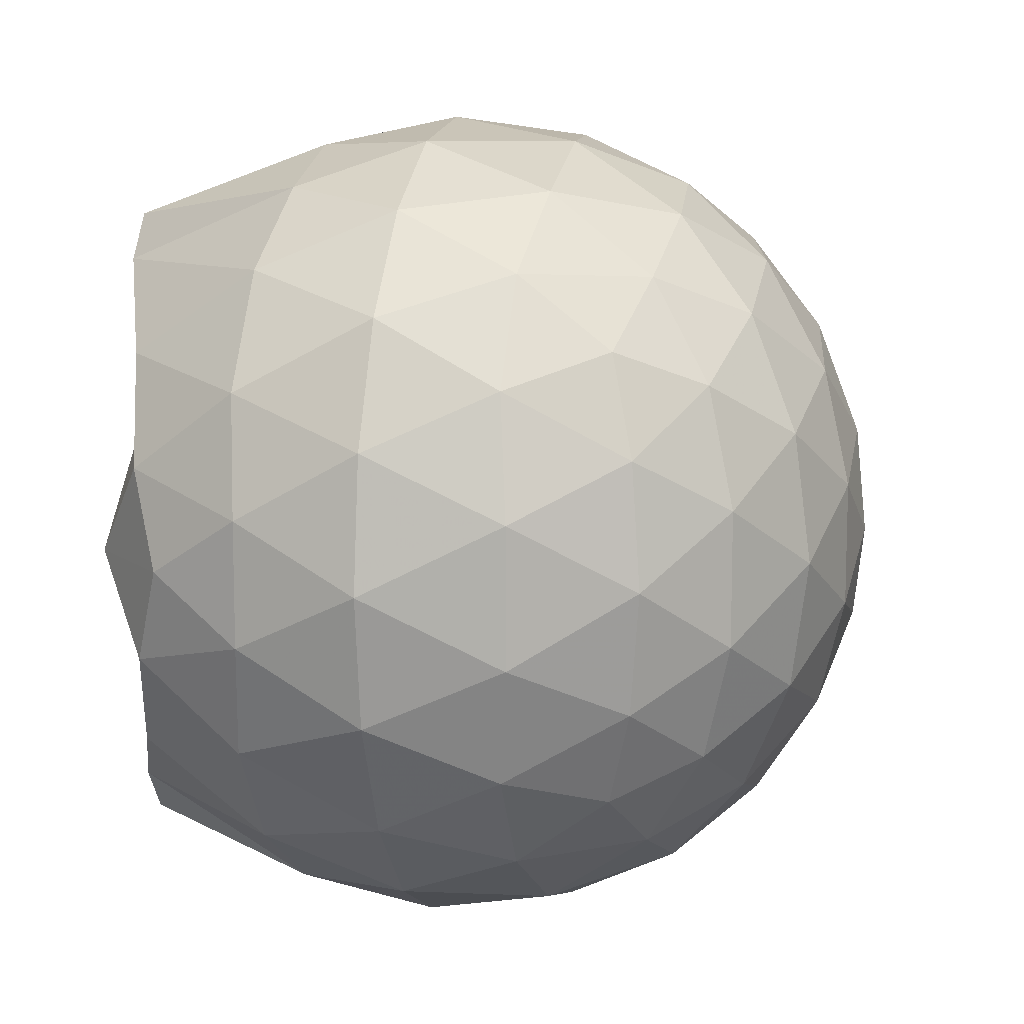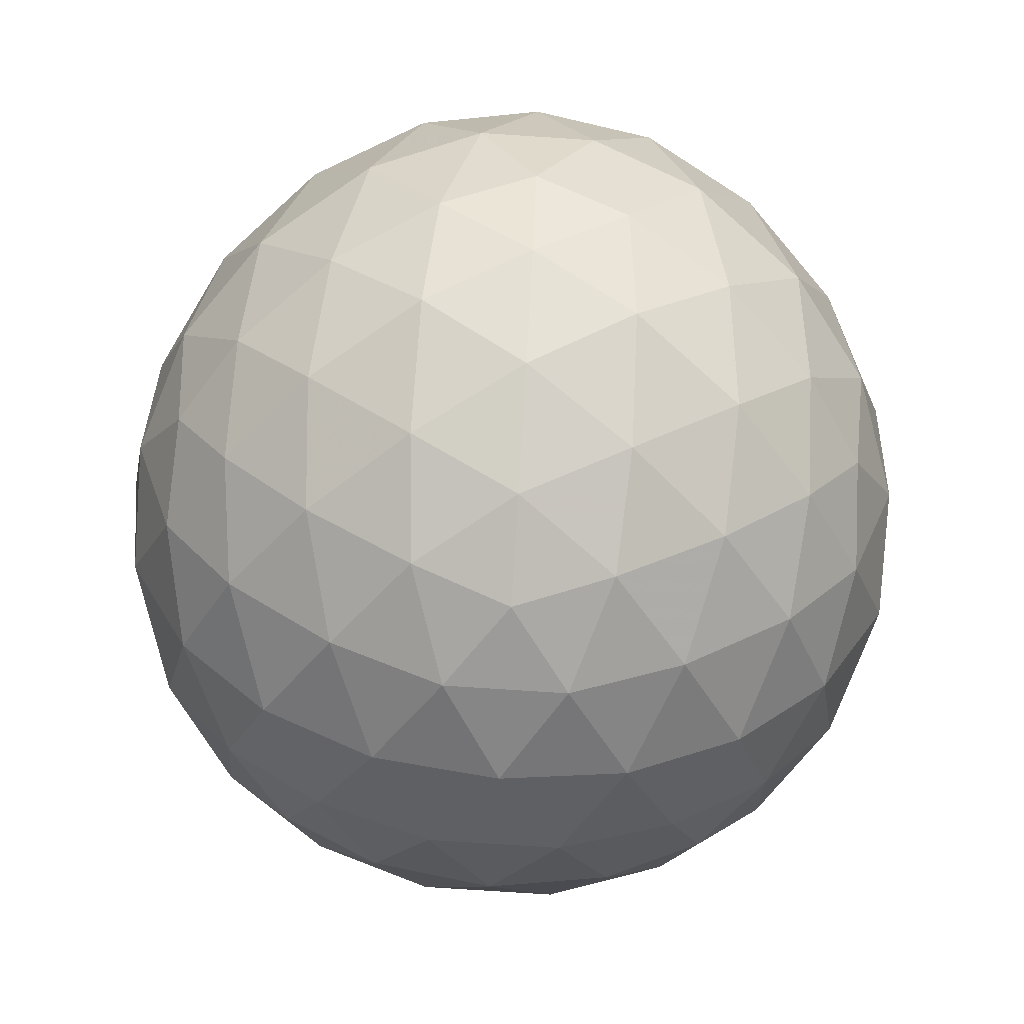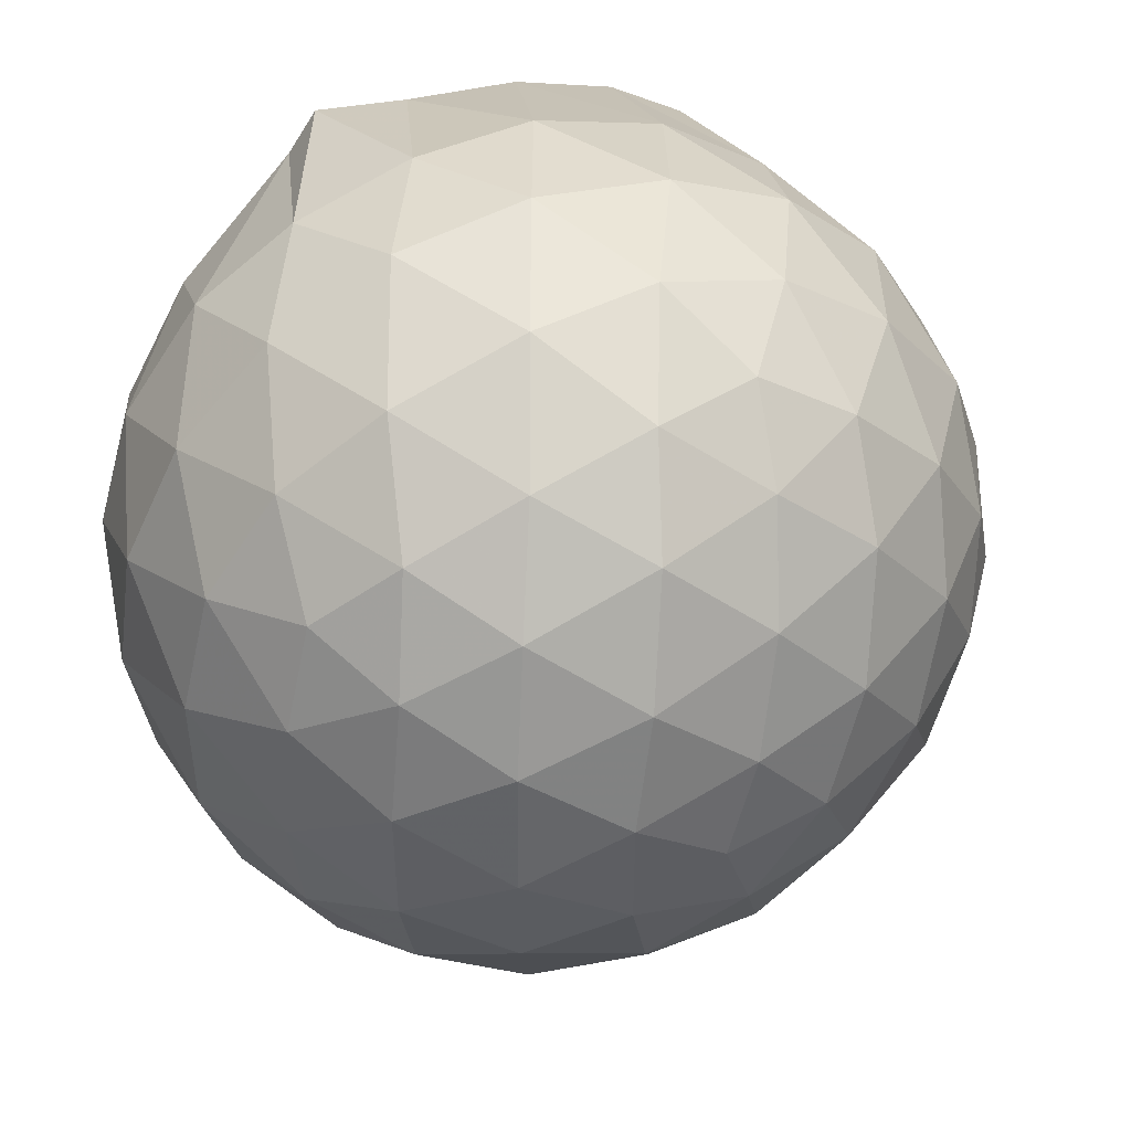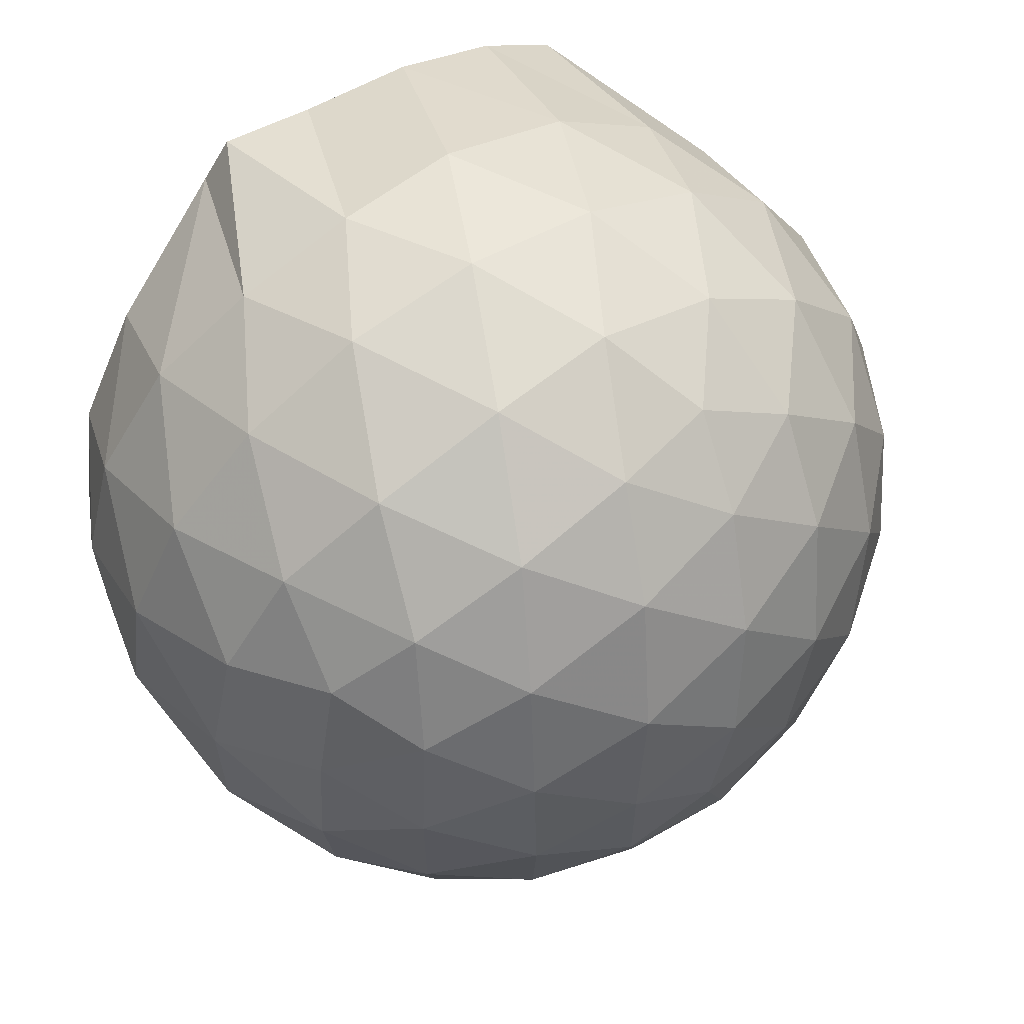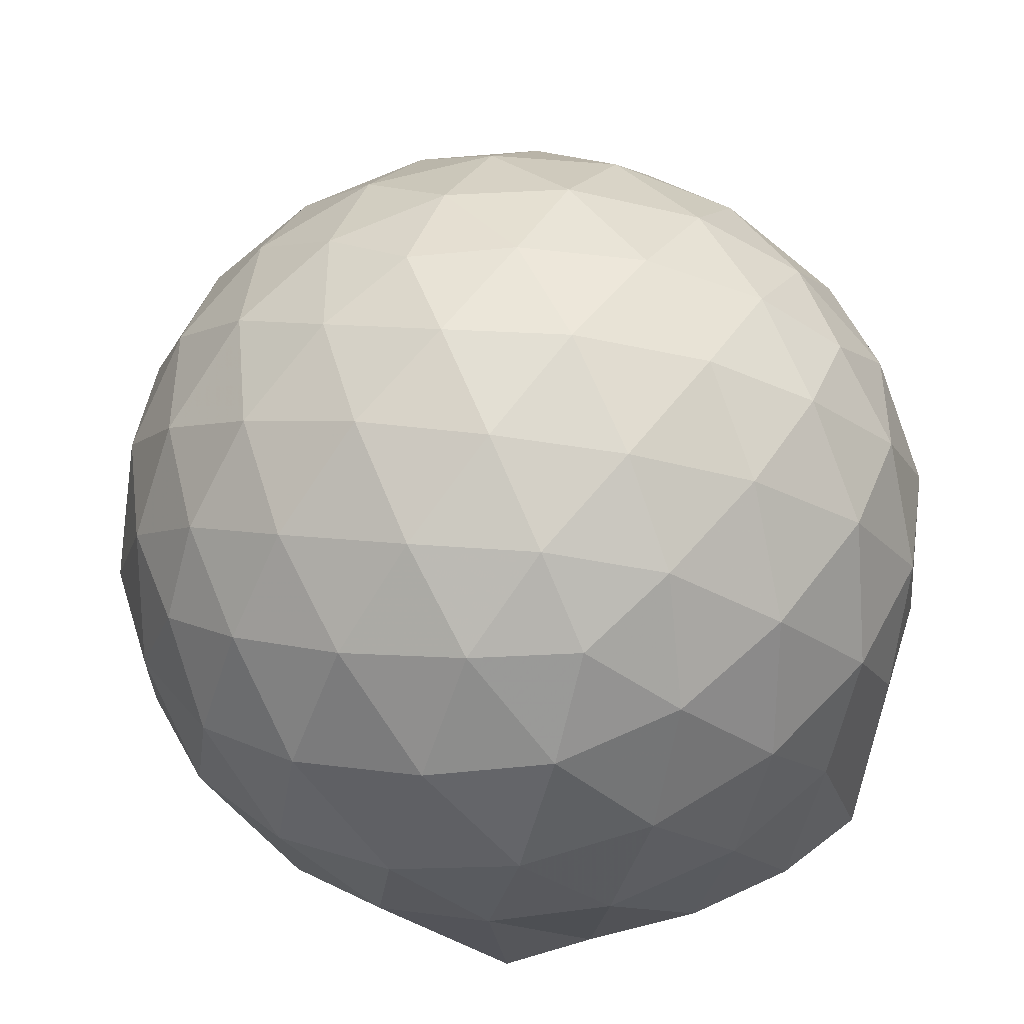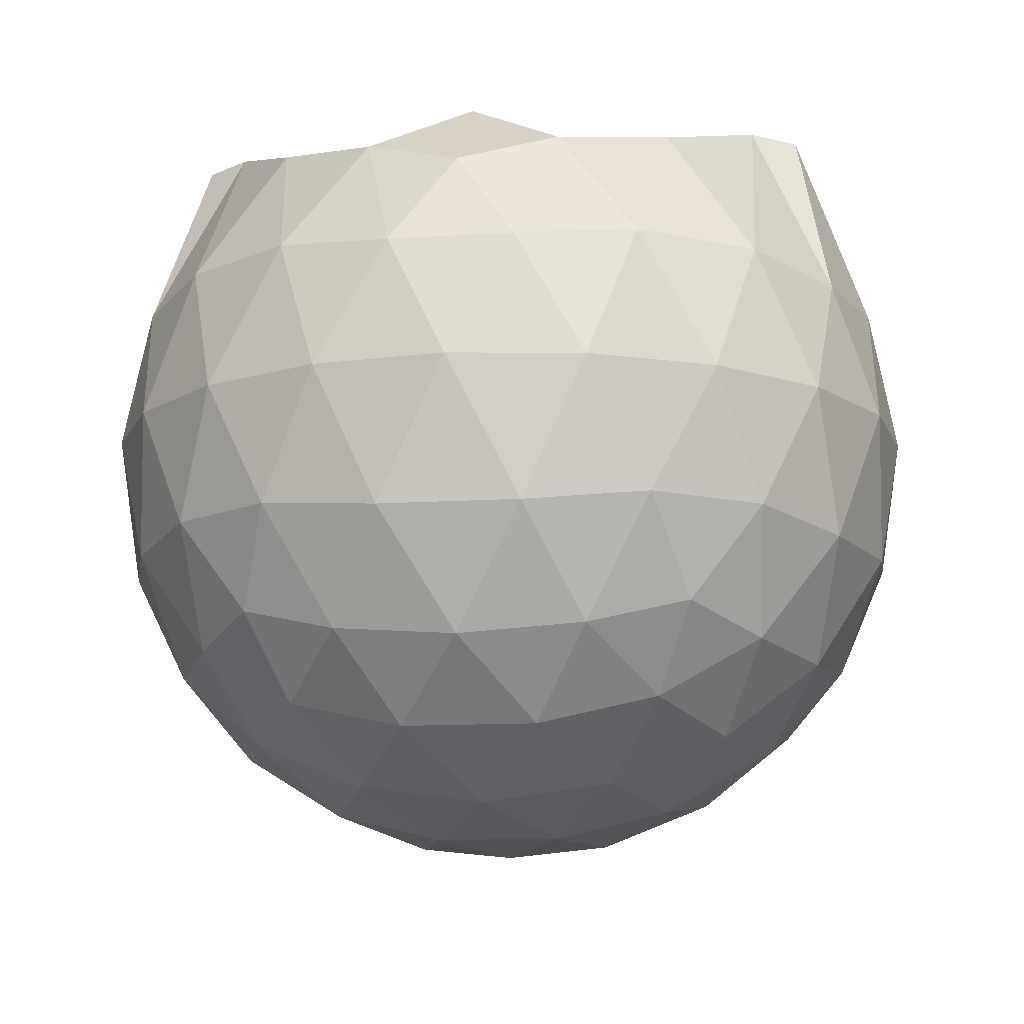
<metadata>
{"format":"obj","ext":"obj","renderer":"f3d","projection":"perspective","resolution":1024,"background":"white","views":[{"elev":11.1,"azim":101.7,"up":"+Y"},{"elev":-78.0,"azim":-93.7,"up":"+Z"},{"elev":47.1,"azim":155.9,"up":"+Y"},{"elev":62.5,"azim":146.2,"up":"+Y"},{"elev":-42.9,"azim":-166.1,"up":"+Y"},{"elev":-12.4,"azim":98.4,"up":"+Z"}]}
</metadata>
<code>
v -1.556 -0.01475 0.9862
v -1.454 -0.01612 -0.8072
v -0.6143 -0.01584 0.7483
v -0.6888 0.21 0.8159
v -0.8642 0.4531 0.8667
v -1.181 0.6429 0.9829
v -1.25 0.7492 0.9762
v -1.474 0.7107 0.9744
v -1.751 0.6716 0.9798
v -1.999 0.5792 0.9793
v -2.186 0.4496 0.9766
v -2.254 0.2337 0.9781
v -2.282 -0.01618 0.9791
v -2.255 -0.266 0.9799
v -2.186 -0.4815 0.9766
v -1.999 -0.6118 0.9792
v -1.751 -0.7029 0.9795
v -1.474 -0.742 0.9746
v -1.25 -0.7809 0.976
v -1.181 -0.6748 0.9825
v -0.8643 -0.4852 0.8669
v -0.6885 -0.2423 0.8159
v -0.521 0.13 0.5265
v -0.6176 0.403 0.555
v -0.8062 0.6605 0.5548
v -1.036 0.8341 0.5267
v -1.317 0.9195 0.5271
v -1.614 0.9045 0.5563
v -1.928 0.7974 0.5522
v -2.173 0.6281 0.5154
v -2.352 0.3955 0.5081
v -2.433 0.1333 0.5346
v -2.432 -0.1658 0.5347
v -2.353 -0.4276 0.508
v -2.173 -0.6603 0.5152
v -1.928 -0.8296 0.5521
v -1.614 -0.9368 0.556
v -1.317 -0.9518 0.5267
v -1.036 -0.8663 0.5272
v -0.8061 -0.6928 0.5551
v -0.6176 -0.4351 0.5554
v -0.521 -0.1623 0.5267
v -0.5024 0.2961 0.2317
v -0.6445 0.5767 0.2313
v -0.8667 0.7982 0.2308
v -1.149 0.9391 0.2303
v -1.467 0.9839 0.2291
v -1.788 0.9268 0.2269
v -2.081 0.7742 0.2234
v -2.314 0.5479 0.2185
v -2.464 0.2748 0.2162
v -2.511 -0.01632 0.216
v -2.464 -0.307 0.2161
v -2.314 -0.5801 0.2186
v -2.081 -0.8064 0.2234
v -1.788 -0.959 0.2269
v -1.467 -1.016 0.2291
v -1.149 -0.9713 0.2303
v -0.8667 -0.8304 0.2308
v -0.6445 -0.609 0.2313
v -0.5024 -0.3283 0.2317
v -0.4545 -0.01612 0.2318
v -0.5917 0.4293 -0.06646
v -0.7649 0.6686 -0.06711
v -1.006 0.8355 -0.097
v -1.32 0.9338 -0.09796
v -1.622 0.9347 -0.06945
v -1.917 0.8355 -0.07019
v -2.163 0.6514 -0.09952
v -2.366 0.3899 -0.1009
v -2.465 0.1234 -0.06793
v -2.465 -0.1555 -0.06783
v -2.366 -0.4222 -0.1009
v -2.163 -0.6836 -0.0995
v -1.917 -0.8678 -0.07017
v -1.622 -0.967 -0.06943
v -1.32 -0.966 -0.09795
v -1.006 -0.8678 -0.09696
v -0.7649 -0.7008 -0.06715
v -0.5917 -0.4615 -0.06644
v -0.5077 -0.1794 -0.09548
v -0.5077 0.1472 -0.09547
v -0.7391 0.5026 -0.2886
v -0.9307 0.6508 -0.3485
v -1.197 0.7716 -0.3742
v -1.488 0.8254 -0.35
v -1.741 0.8133 -0.2907
v -1.952 0.672 -0.3486
v -2.162 0.4573 -0.37
v -2.311 0.2088 -0.3427
v -2.385 -0.01617 -0.2838
v -2.311 -0.241 -0.3427
v -2.161 -0.4895 -0.37
v -1.952 -0.7043 -0.3486
v -1.742 -0.8455 -0.2906
v -1.488 -0.8576 -0.35
v -1.197 -0.8038 -0.3742
v -0.9307 -0.6831 -0.3485
v -0.7391 -0.5348 -0.2886
v -0.6572 -0.3055 -0.3478
v -0.6233 -0.01612 -0.3725
v -0.6572 0.2733 -0.3478
v -0.8294 -0.01614 0.9473
v -1.218 0.2153 0.9914
v -1.315 0.4263 0.9871
v -1.327 0.6203 0.9836
v -1.584 0.5664 0.9746
v -1.85 0.458 0.9781
v -2.067 0.3645 0.9709
v -2.112 0.1116 0.9667
v -2.113 -0.1445 0.9669
v -2.069 -0.3971 0.9688
v -1.849 -0.4916 0.9779
v -1.584 -0.5986 0.9745
v -1.326 -0.6532 0.984
v -1.316 -0.4591 0.9872
v -1.218 -0.2475 0.9913
v -1.29 -0.01705 0.9772
v -1.319 0.2021 0.9904
v -1.378 0.3956 0.9827
v -1.66 0.3301 0.97
v -1.907 0.2381 0.9683
v -1.924 -0.01601 0.9666
v -1.907 -0.2712 0.9682
v -1.66 -0.363 0.9698
v -1.38 -0.4281 0.9833
v -1.319 -0.2333 0.9899
v -1.347 -0.01705 0.9773
v -1.475 0.1789 0.9705
v -1.714 0.1037 0.9752
v -1.713 -0.1346 0.9759
v -1.473 -0.2109 0.9697
v -0.8552 0.4167 -0.4898
v -1.1 0.5525 -0.5559
v -1.405 0.6477 -0.5565
v -1.693 0.677 -0.4907
v -1.908 0.4854 -0.5532
v -2.105 0.2328 -0.5488
v -2.229 -0.01614 -0.4809
v -2.105 -0.265 -0.5488
v -1.908 -0.5176 -0.5532
v -1.693 -0.7092 -0.4907
v -1.405 -0.68 -0.5565
v -1.1 -0.5847 -0.5559
v -0.8552 -0.4489 -0.4898
v -0.8005 -0.1737 -0.5549
v -0.8005 0.1415 -0.5549
v -1.036 0.2844 -0.6691
v -1.319 0.3948 -0.711
v -1.619 0.4671 -0.6687
v -1.82 0.2363 -0.707
v -1.991 -0.01612 -0.6635
v -1.82 -0.2686 -0.707
v -1.619 -0.4993 -0.6687
v -1.319 -0.4271 -0.711
v -1.036 -0.3168 -0.6691
v -1.016 -0.01612 -0.7104
v -1.252 0.1286 -0.7776
v -1.533 0.2169 -0.7768
v -1.709 -0.01612 -0.7747
v -1.533 -0.2491 -0.7768
v -1.252 -0.1609 -0.7776
f 3 23 4
f 4 23 24
f 4 24 5
f 5 24 25
f 5 25 6
f 6 25 26
f 6 26 7
f 7 26 27
f 7 27 8
f 8 27 28
f 8 28 9
f 9 28 29
f 9 29 10
f 10 29 30
f 10 30 11
f 11 30 31
f 11 31 12
f 12 31 32
f 12 32 13
f 13 32 33
f 13 33 14
f 14 33 34
f 14 34 15
f 15 34 35
f 15 35 16
f 16 35 36
f 16 36 17
f 17 36 37
f 17 37 18
f 18 37 38
f 18 38 19
f 19 38 39
f 19 39 20
f 20 39 40
f 20 40 21
f 21 40 41
f 21 41 22
f 22 41 42
f 22 42 3
f 3 42 23
f 23 43 24
f 24 43 44
f 24 44 25
f 25 44 45
f 25 45 26
f 26 45 46
f 26 46 27
f 27 46 47
f 27 47 28
f 28 47 48
f 28 48 29
f 29 48 49
f 29 49 30
f 30 49 50
f 30 50 31
f 31 50 51
f 31 51 32
f 32 51 52
f 32 52 33
f 33 52 53
f 33 53 34
f 34 53 54
f 34 54 35
f 35 54 55
f 35 55 36
f 36 55 56
f 36 56 37
f 37 56 57
f 37 57 38
f 38 57 58
f 38 58 39
f 39 58 59
f 39 59 40
f 40 59 60
f 40 60 41
f 41 60 61
f 41 61 42
f 42 61 62
f 42 62 23
f 23 62 43
f 43 63 44
f 44 63 64
f 44 64 45
f 45 64 65
f 45 65 46
f 46 65 66
f 46 66 47
f 47 66 67
f 47 67 48
f 48 67 68
f 48 68 49
f 49 68 69
f 49 69 50
f 50 69 70
f 50 70 51
f 51 70 71
f 51 71 52
f 52 71 72
f 52 72 53
f 53 72 73
f 53 73 54
f 54 73 74
f 54 74 55
f 55 74 75
f 55 75 56
f 56 75 76
f 56 76 57
f 57 76 77
f 57 77 58
f 58 77 78
f 58 78 59
f 59 78 79
f 59 79 60
f 60 79 80
f 60 80 61
f 61 80 81
f 61 81 62
f 62 81 82
f 62 82 43
f 43 82 63
f 63 83 64
f 64 83 84
f 64 84 65
f 65 84 85
f 65 85 66
f 66 85 86
f 66 86 67
f 67 86 87
f 67 87 68
f 68 87 88
f 68 88 69
f 69 88 89
f 69 89 70
f 70 89 90
f 70 90 71
f 71 90 91
f 71 91 72
f 72 91 92
f 72 92 73
f 73 92 93
f 73 93 74
f 74 93 94
f 74 94 75
f 75 94 95
f 75 95 76
f 76 95 96
f 76 96 77
f 77 96 97
f 77 97 78
f 78 97 98
f 78 98 79
f 79 98 99
f 79 99 80
f 80 99 100
f 80 100 81
f 81 100 101
f 81 101 82
f 82 101 102
f 82 102 63
f 63 102 83
f 103 104 118
f 104 119 118
f 104 105 119
f 105 120 119
f 105 106 120
f 106 107 120
f 107 121 120
f 107 108 121
f 108 122 121
f 108 109 122
f 109 110 122
f 110 123 122
f 110 111 123
f 111 124 123
f 111 112 124
f 112 113 124
f 113 125 124
f 113 114 125
f 114 126 125
f 114 115 126
f 115 116 126
f 116 127 126
f 116 117 127
f 117 118 127
f 117 103 118
f 118 119 128
f 119 129 128
f 119 120 129
f 120 121 129
f 121 130 129
f 121 122 130
f 122 123 130
f 123 131 130
f 123 124 131
f 124 125 131
f 125 132 131
f 125 126 132
f 126 127 132
f 127 128 132
f 127 118 128
f 133 148 134
f 134 148 149
f 134 149 135
f 135 149 150
f 135 150 136
f 136 150 137
f 137 150 151
f 137 151 138
f 138 151 152
f 138 152 139
f 139 152 140
f 140 152 153
f 140 153 141
f 141 153 154
f 141 154 142
f 142 154 143
f 143 154 155
f 143 155 144
f 144 155 156
f 144 156 145
f 145 156 146
f 146 156 157
f 146 157 147
f 147 157 148
f 147 148 133
f 148 158 149
f 149 158 159
f 149 159 150
f 150 159 151
f 151 159 160
f 151 160 152
f 152 160 153
f 153 160 161
f 153 161 154
f 154 161 155
f 155 161 162
f 155 162 156
f 156 162 157
f 157 162 158
f 157 158 148
f 3 4 103
f 103 4 104
f 4 5 104
f 104 5 105
f 5 6 105
f 105 6 106
f 6 7 106
f 7 8 106
f 106 8 107
f 8 9 107
f 107 9 108
f 9 10 108
f 108 10 109
f 10 11 109
f 11 12 109
f 109 12 110
f 12 13 110
f 110 13 111
f 13 14 111
f 111 14 112
f 14 15 112
f 15 16 112
f 112 16 113
f 16 17 113
f 113 17 114
f 17 18 114
f 114 18 115
f 18 19 115
f 19 20 115
f 115 20 116
f 20 21 116
f 116 21 117
f 21 22 117
f 117 22 103
f 22 3 103
f 83 133 84
f 84 133 134
f 84 134 85
f 85 134 135
f 85 135 86
f 86 135 136
f 86 136 87
f 87 136 88
f 88 136 137
f 88 137 89
f 89 137 138
f 89 138 90
f 90 138 139
f 90 139 91
f 91 139 92
f 92 139 140
f 92 140 93
f 93 140 141
f 93 141 94
f 94 141 142
f 94 142 95
f 95 142 96
f 96 142 143
f 96 143 97
f 97 143 144
f 97 144 98
f 98 144 145
f 98 145 99
f 99 145 100
f 100 145 146
f 100 146 101
f 101 146 147
f 101 147 102
f 102 147 133
f 102 133 83
f 128 129 1
f 129 130 1
f 130 131 1
f 131 132 1
f 132 128 1
f 159 158 2
f 160 159 2
f 161 160 2
f 162 161 2
f 158 162 2

</code>
